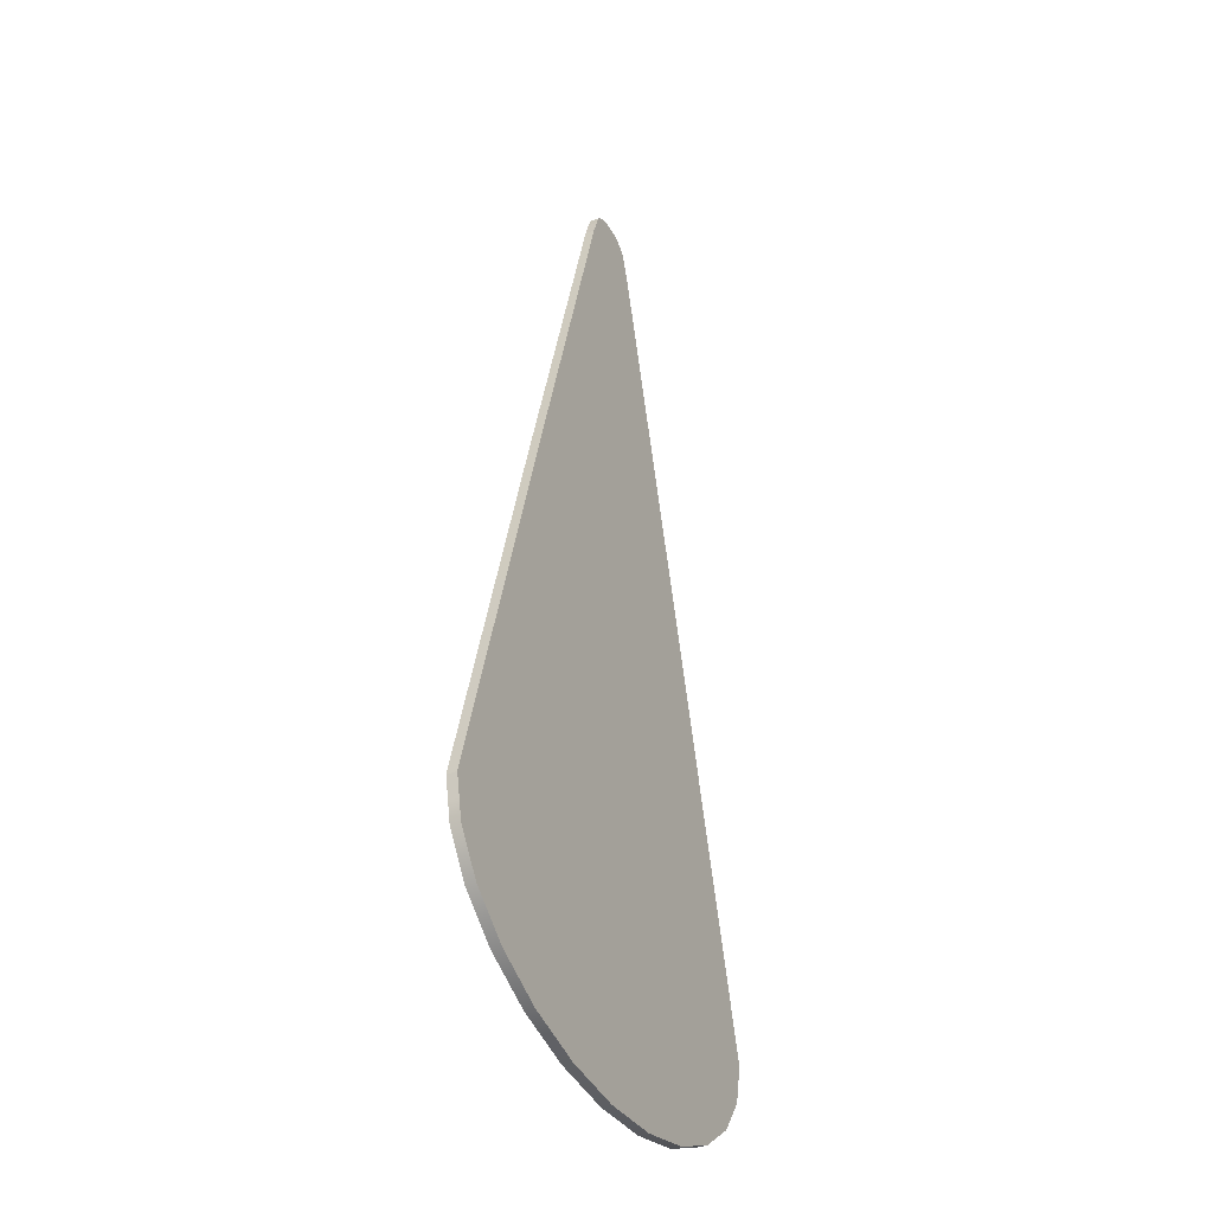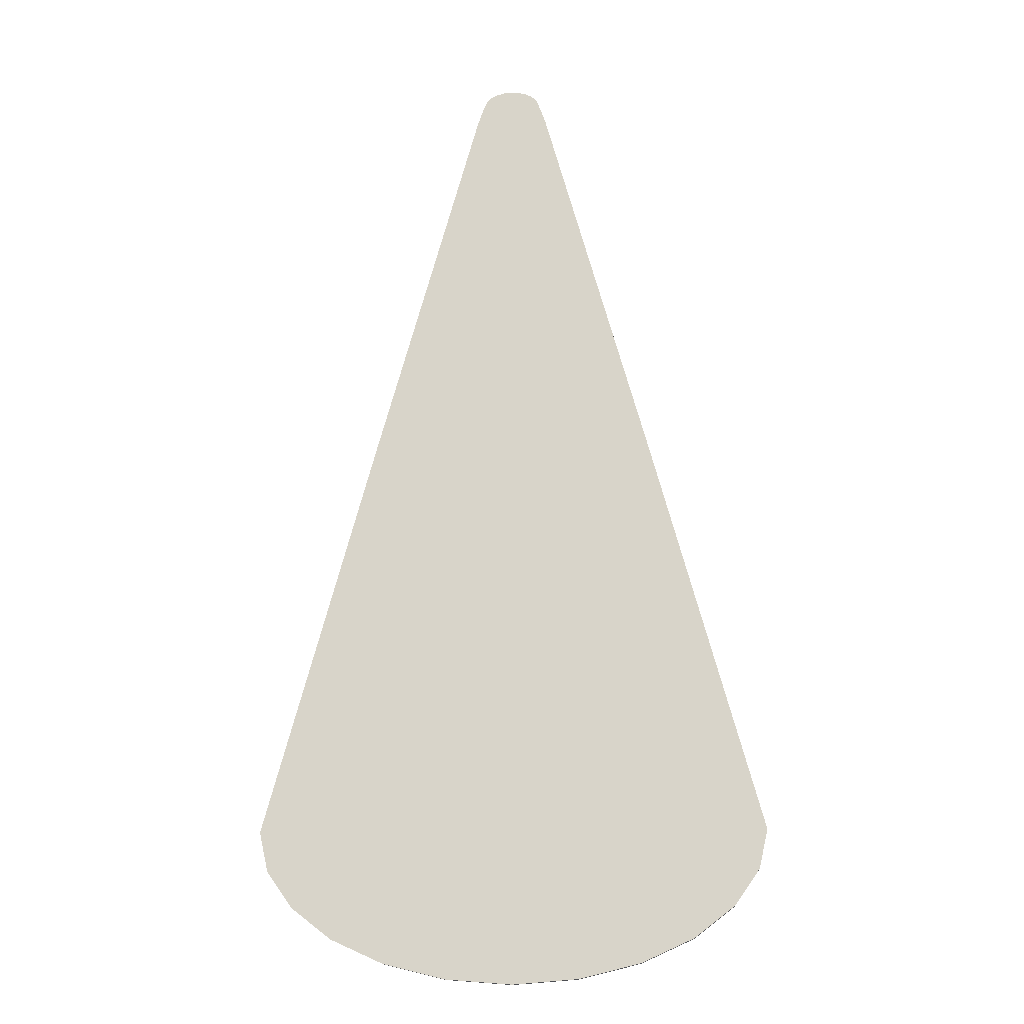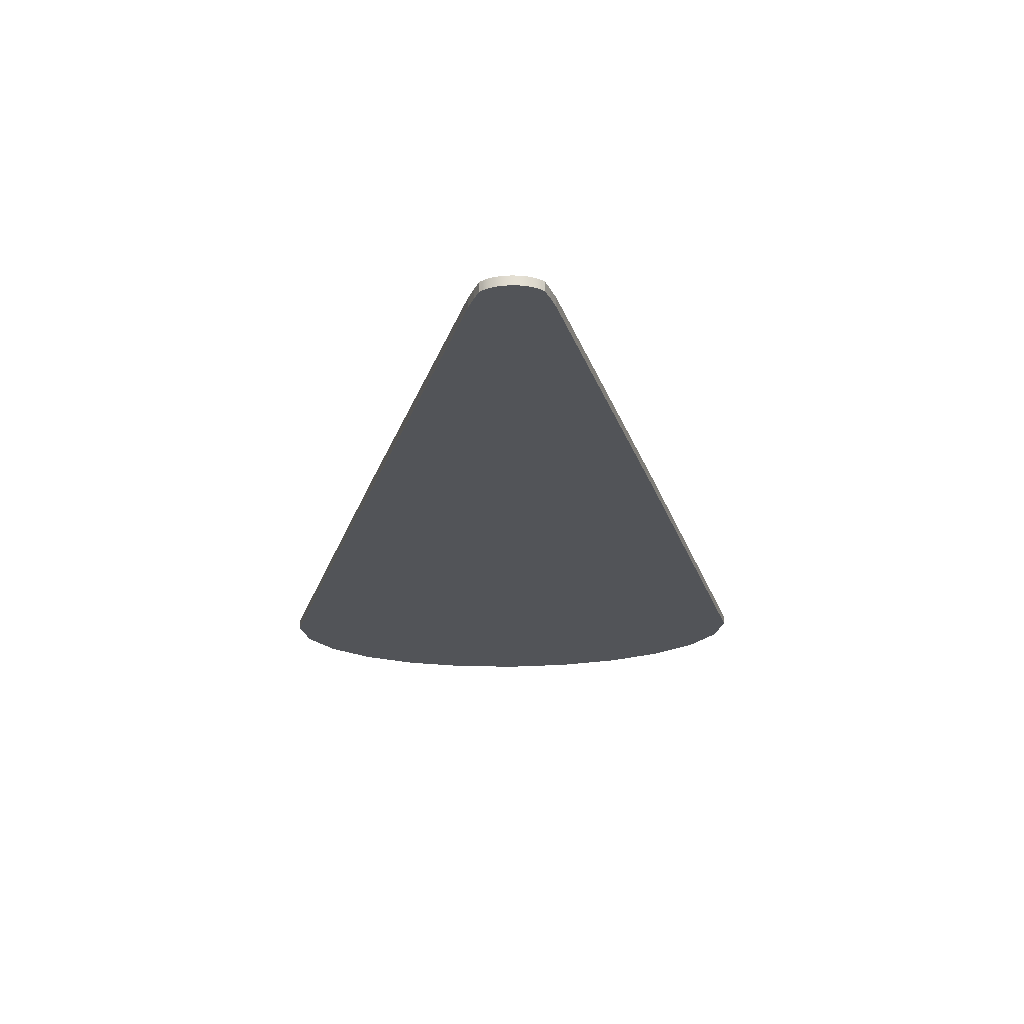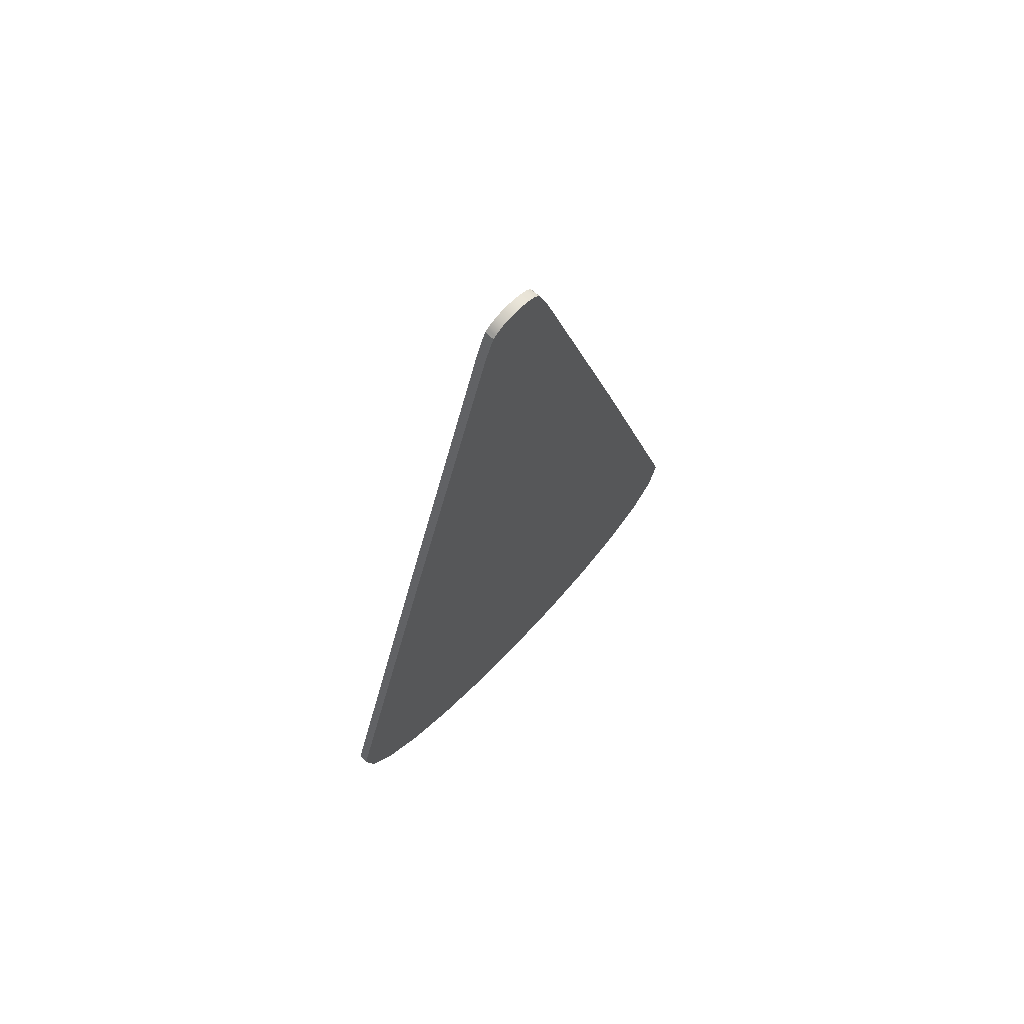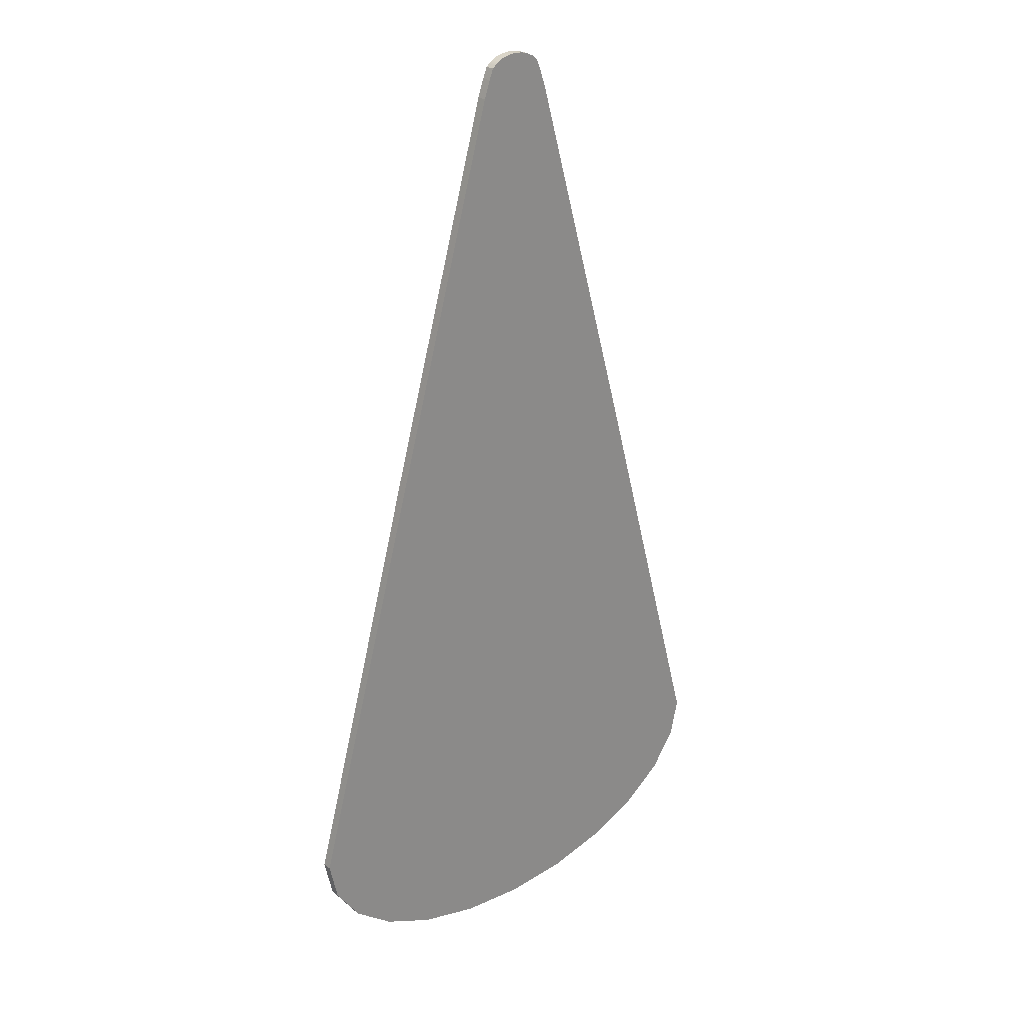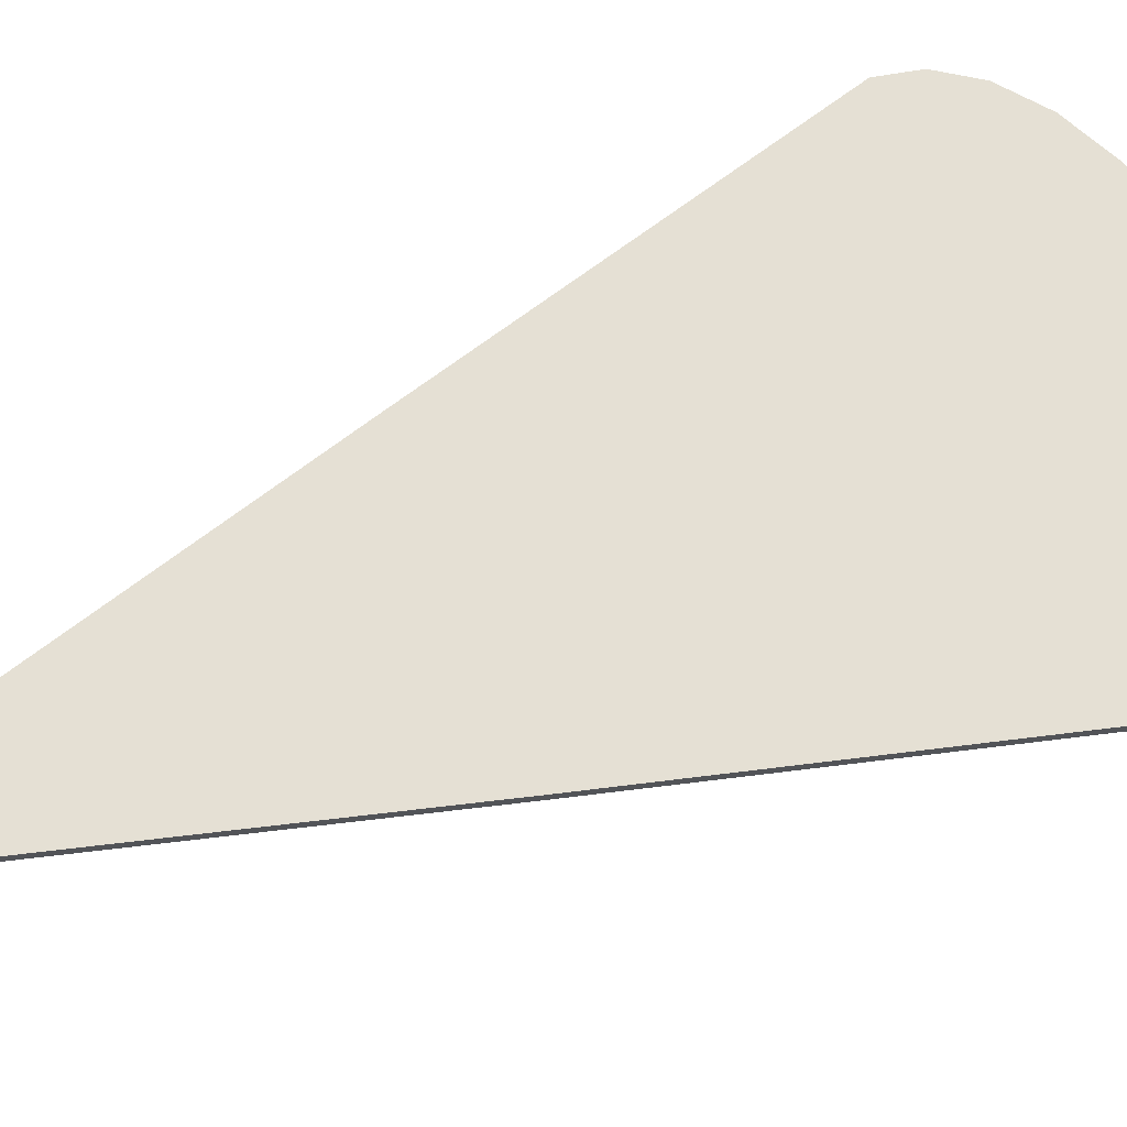
<metadata>
{"format":"obj","ext":"obj","renderer":"f3d","projection":"perspective","resolution":1024,"background":"white","views":[{"elev":-38.2,"azim":116.1,"up":"+Z"},{"elev":-15.8,"azim":3.7,"up":"+Z"},{"elev":66.6,"azim":-0.7,"up":"+Z"},{"elev":69.7,"azim":-46.8,"up":"+Z"},{"elev":26.2,"azim":139.6,"up":"+Z"},{"elev":65.8,"azim":67.4,"up":"+Y"}]}
</metadata>
<code>
o Mesh1_Group1_Model
v -2.62 0.1111 -9.836
v 1.513 0.1111 -10.49
v -1.513 0.1111 -10.49
v -0.4456 0 0.3058
v -3.025 0.1111 -8.943
v -3.025 2e-06 -8.943
v 2.62 2e-06 -9.836
v -1.513 4e-06 -10.49
v 1.513 4e-06 -10.49
v 0.4456 0.1111 0.3058
v 3.025 2e-06 -8.943
v 3.025 0.1111 -8.943
v 0.4456 0 0.3058
v 0.3744 0.1111 0.5087
v 0.3744 -0 0.5087
v -0.09689 -0 0.7482
v -0.2647 -0 0.684
v -0.4456 0.1111 0.3058
v -0.3744 -0 0.5087
v -0.3744 0.1111 0.5087
v 0.09689 0.1111 0.7482
v 0.2647 0.1111 0.684
v -0.3242 -0 0.6326
v -0.3242 0.1111 0.6326
v -0.1872 -0 0.7234
v -0.2647 0.1111 0.684
v -0.1872 0.1111 0.7234
v -0 -0 0.7566
v -0.09689 0.1111 0.7482
v 0.09689 -0 0.7482
v -0 0.1111 0.7566
v 0.1872 -0 0.7234
v 0.2647 -0 0.684
v 0.1872 0.1111 0.7234
v 0.3242 -0 0.6326
v 0.3242 0.1111 0.6326
v 2.922 2e-06 -9.405
v 2.922 0.1111 -9.405
v 2.139 4e-06 -10.21
v 2.62 0.1111 -9.836
v 2.139 0.1111 -10.21
v 0.783 4e-06 -10.67
v -0 4e-06 -10.73
v 0.783 0.1111 -10.67
v -0.783 4e-06 -10.67
v -0 0.1111 -10.73
v -0.783 0.1111 -10.67
v -2.139 4e-06 -10.21
v -2.62 2e-06 -9.836
v -2.139 0.1111 -10.21
v -2.922 2e-06 -9.405
v -2.922 0.1111 -9.405
v -2.066 0.1111 -10.16
v -0.5537 0.1111 -10.16
v -0 0.1111 -10.49
v -1.701 1e-06 -4.146
v -1.701 0.05556 -4.146
v -3.025 0.05556 -8.943
v 2.066 3e-06 -10.16
v 0.5537 3e-06 -10.16
v -0 4e-06 -10.49
v 1.701 0.1111 -4.146
v 1.701 0.05556 -4.146
v 3.025 0.05556 -8.943
v 0.41 0 0.4072
v 0.41 0.05556 0.4072
v 0.3744 0.05556 0.5087
v 0.1387 -0 0.6284
v -0.1808 -0 0.7161
v 0.05483 -0 0.5963
v -0.41 0.1111 0.4072
v -0.41 0.05556 0.4072
v -0.3744 0.05556 0.5087
v -0.1387 0.1111 0.6284
v 0.1808 0.1111 0.7161
v -0.05483 0.1111 0.5963
v -0 0 0.3058
v -0 0.05556 0.3058
v -0.4456 0.05556 0.3058
v -0.3493 -0 0.5707
v -0.3493 0.05556 0.5707
v -0.2945 -0 0.6583
v -0.2945 0.05556 0.6583
v -0.3242 0.05556 0.6326
v -0.226 -0 0.7037
v -0.226 0.05556 0.7037
v -0.2647 0.05556 0.684
v -0.142 -0 0.7358
v -0.142 0.05556 0.7358
v -0.1872 0.05556 0.7234
v -0.04845 -0 0.7524
v -0.04845 0.05556 0.7524
v -0.09689 0.05556 0.7482
v 0.04845 -0 0.7524
v 0.04845 0.05556 0.7524
v -0 0.05556 0.7566
v 0.142 -0 0.7358
v 0.142 0.05556 0.7358
v 0.09689 0.05556 0.7482
v 0.226 -0 0.7037
v 0.226 0.05556 0.7037
v 0.1872 0.05556 0.7234
v 0.2945 -0 0.6583
v 0.2945 0.05556 0.6583
v 0.2647 0.05556 0.684
v 0.3493 -0 0.5707
v 0.3493 0.05556 0.5707
v 0.3242 0.05556 0.6326
v 2.974 2e-06 -9.174
v 2.974 0.05556 -9.174
v 2.771 2e-06 -9.62
v 2.771 0.05556 -9.62
v 2.922 0.05556 -9.405
v 2.38 3e-06 -10.02
v 2.38 0.05556 -10.02
v 2.62 0.05556 -9.836
v 1.826 4e-06 -10.35
v 1.826 0.05556 -10.35
v 2.139 0.05556 -10.21
v 1.148 4e-06 -10.58
v 1.148 0.05556 -10.58
v 1.513 0.05556 -10.49
v 0.3915 4e-06 -10.7
v 0.3915 0.05556 -10.7
v 0.783 0.05556 -10.67
v -0.3915 4e-06 -10.7
v -0.3915 0.05556 -10.7
v -0 0.05556 -10.73
v -1.148 4e-06 -10.58
v -1.148 0.05556 -10.58
v -0.783 0.05556 -10.67
v -1.826 4e-06 -10.35
v -1.826 0.05556 -10.35
v -1.513 0.05556 -10.49
v -2.38 3e-06 -10.02
v -2.38 0.05556 -10.02
v -2.139 0.05556 -10.21
v -2.771 2e-06 -9.62
v -2.771 0.05556 -9.62
v -2.62 0.05556 -9.836
v -2.974 2e-06 -9.174
v -2.974 0.05556 -9.174
v -2.922 0.05556 -9.405
v 0.05155 0.1111 -9.174
v -2.974 0.1111 -9.174
v -0 0.1111 -8.943
v -1.701 0.1111 -4.146
v 1.56 0.1111 -4.146
v -0 0.1111 0.3058
v 2.823 0.1111 -9.389
v 2.974 0.1111 -9.174
v 2.771 0.1111 -9.62
v 2.066 0.1111 -10.16
v 2.38 0.1111 -10.02
v 1.826 0.1111 -10.35
v 0.3648 0.1111 -10.58
v 1.148 0.1111 -10.58
v -0 0.1111 -10.67
v 0.3915 0.1111 -10.7
v -0.3915 0.1111 -10.7
v -1.148 0.1111 -10.58
v -1.826 0.1111 -10.35
v -2.38 0.1111 -10.02
v 0.2027 0.1111 -9.389
v -2.771 0.1111 -9.62
v -0 0.1111 -9.836
v -0.05155 2e-06 -9.174
v -0 2e-06 -8.943
v 1.701 1e-06 -4.146
v -1.56 1e-06 -4.146
v -2.823 2e-06 -9.389
v -2.066 3e-06 -10.16
v -0.3648 4e-06 -10.58
v -0 4e-06 -10.67
v -0.2027 2e-06 -9.389
v -0 2e-06 -9.836
v 0.4456 0.05556 0.3058
v 0.41 0.1111 0.4072
v 0.02508 -0 0.5707
v -0 -0 0.5087
v -0.41 0 0.4072
v -0.03563 0 0.4072
v 0.3195 -0 0.5963
v 0.1808 -0 0.7161
v 0.1324 -0 0.7203
v 0.08391 -0 0.7161
v -0.02508 0.1111 0.5707
v 0.3493 0.1111 0.5707
v -0 0.1111 0.5087
v 0.03563 0.1111 0.4072
v -0.3195 0.1111 0.5963
v -0.3493 0.1111 0.5707
v -0.2945 0.1111 0.6583
v -0.1808 0.1111 0.7161
v -0.226 0.1111 0.7037
v -0.142 0.1111 0.7358
v -0.04845 0.1111 0.7524
v -0.1324 0.1111 0.7203
v 0.04845 0.1111 0.7524
v -0.08391 0.1111 0.7161
v 0.142 0.1111 0.7358
v 0.226 0.1111 0.7037
v 0.2945 0.1111 0.6583
f 1 54 53
f 4 57 56
f 7 60 59
f 10 63 62
f 13 66 65
f 16 69 68
f 18 72 71
f 21 75 74
f 13 78 77
f 23 81 80
f 17 83 82
f 25 86 85
f 16 89 88
f 28 92 91
f 30 95 94
f 32 98 97
f 33 101 100
f 35 104 103
f 15 107 106
f 37 110 109
f 7 112 111
f 39 115 114
f 9 118 117
f 42 121 120
f 43 124 123
f 45 127 126
f 8 130 129
f 48 133 132
f 49 136 135
f 51 139 138
f 6 142 141
f 52 145 144
f 5 147 146
f 18 149 148
f 12 151 150
f 40 154 153
f 2 157 156
f 44 159 158
f 47 161 156
f 3 162 53
f 1 165 164
f 12 150 164
f 40 153 166
f 4 79 57
f 37 109 167
f 11 169 168
f 13 77 170
f 6 141 171
f 49 135 172
f 8 129 173
f 45 126 174
f 42 120 173
f 9 117 59
f 7 111 175
f 6 171 175
f 49 172 176
f 10 177 63
f 13 177 66
f 23 80 179
f 19 181 180
f 4 77 182
f 15 106 183
f 33 100 184
f 30 94 184
f 28 91 185
f 16 88 69
f 17 82 70
f 15 183 68
f 18 79 72
f 36 188 187
f 14 178 189
f 10 149 190
f 20 192 191
f 26 195 194
f 29 197 194
f 31 199 198
f 21 201 75
f 22 203 76
f 20 191 74
f 13 177 78
f 23 84 81
f 17 87 83
f 25 90 86
f 16 93 89
f 28 96 92
f 30 99 95
f 32 102 98
f 33 105 101
f 35 108 104
f 15 67 107
f 37 113 110
f 7 116 112
f 39 119 115
f 9 122 118
f 42 125 121
f 43 128 124
f 45 131 127
f 8 134 130
f 48 137 133
f 49 140 136
f 51 143 139
f 6 58 142
f 142 145 52
f 142 58 145
f 58 5 145
f 139 165 1
f 139 143 165
f 143 52 165
f 136 163 50
f 136 140 163
f 140 1 163
f 133 162 3
f 133 137 162
f 137 50 162
f 130 161 47
f 130 134 161
f 134 3 161
f 127 160 46
f 127 131 160
f 131 47 160
f 124 159 44
f 124 128 159
f 128 46 159
f 121 157 2
f 121 125 157
f 125 44 157
f 118 155 41
f 118 122 155
f 122 2 155
f 115 154 40
f 115 119 154
f 119 41 154
f 112 152 38
f 112 116 152
f 116 40 152
f 110 151 12
f 110 113 151
f 113 38 151
f 107 188 36
f 107 67 188
f 67 14 188
f 104 203 22
f 104 108 203
f 108 36 203
f 101 202 34
f 101 105 202
f 105 22 202
f 98 201 21
f 98 102 201
f 102 34 201
f 95 199 31
f 95 99 199
f 99 21 199
f 92 197 29
f 92 96 197
f 96 31 197
f 89 196 27
f 89 93 196
f 93 29 196
f 86 195 26
f 86 90 195
f 90 27 195
f 83 193 24
f 83 87 193
f 87 26 193
f 81 192 20
f 81 84 192
f 84 24 192
f 78 149 18
f 78 177 149
f 177 10 149
f 74 200 21
f 74 191 200
f 191 26 200
f 76 187 20
f 76 203 187
f 203 36 187
f 75 202 22
f 75 201 202
f 201 34 202
f 198 200 26
f 198 199 200
f 199 21 200
f 194 198 26
f 194 197 198
f 197 31 198
f 194 196 29
f 194 195 196
f 195 27 196
f 191 193 26
f 191 192 193
f 192 24 193
f 190 71 20
f 190 149 71
f 149 18 71
f 189 190 20
f 189 178 190
f 178 10 190
f 187 189 20
f 187 188 189
f 188 14 189
f 72 181 19
f 72 79 181
f 79 4 181
f 68 186 16
f 68 183 186
f 183 33 186
f 70 179 15
f 70 82 179
f 82 23 179
f 69 85 17
f 69 88 85
f 88 25 85
f 185 186 33
f 185 91 186
f 91 16 186
f 184 185 33
f 184 94 185
f 94 28 185
f 184 97 30
f 184 100 97
f 100 32 97
f 183 103 33
f 183 106 103
f 106 35 103
f 182 65 15
f 182 77 65
f 77 13 65
f 180 182 15
f 180 181 182
f 181 4 182
f 179 180 15
f 179 80 180
f 80 19 180
f 66 178 14
f 66 177 178
f 177 10 178
f 63 169 11
f 63 177 169
f 177 13 169
f 176 60 7
f 176 172 60
f 172 8 60
f 175 176 7
f 175 171 176
f 171 49 176
f 175 167 6
f 175 111 167
f 111 37 167
f 59 114 7
f 59 117 114
f 117 39 114
f 173 61 8
f 173 120 61
f 120 9 61
f 174 123 42
f 174 126 123
f 126 43 123
f 173 174 42
f 173 129 174
f 129 45 174
f 172 132 8
f 172 135 132
f 135 48 132
f 171 138 49
f 171 141 138
f 141 51 138
f 170 56 6
f 170 77 56
f 77 4 56
f 168 170 6
f 168 169 170
f 169 13 170
f 167 168 6
f 167 109 168
f 109 11 168
f 57 147 5
f 57 79 147
f 79 18 147
f 166 54 1
f 166 153 54
f 153 2 54
f 164 166 1
f 164 150 166
f 150 40 166
f 164 144 12
f 164 165 144
f 165 52 144
f 53 163 1
f 53 162 163
f 162 50 163
f 156 55 2
f 156 161 55
f 161 3 55
f 158 160 47
f 158 159 160
f 159 46 160
f 156 158 47
f 156 157 158
f 157 44 158
f 153 155 2
f 153 154 155
f 154 41 155
f 150 152 40
f 150 151 152
f 151 38 152
f 148 62 12
f 148 149 62
f 149 10 62
f 146 148 12
f 146 147 148
f 147 18 148
f 144 146 12
f 144 145 146
f 145 5 146
f 141 143 51
f 141 142 143
f 142 52 143
f 138 140 49
f 138 139 140
f 139 1 140
f 135 137 48
f 135 136 137
f 136 50 137
f 132 134 8
f 132 133 134
f 133 3 134
f 129 131 45
f 129 130 131
f 130 47 131
f 126 128 43
f 126 127 128
f 127 46 128
f 123 125 42
f 123 124 125
f 124 44 125
f 120 122 9
f 120 121 122
f 121 2 122
f 117 119 39
f 117 118 119
f 118 41 119
f 114 116 7
f 114 115 116
f 115 40 116
f 111 113 37
f 111 112 113
f 112 38 113
f 109 64 11
f 109 110 64
f 110 12 64
f 106 108 35
f 106 107 108
f 107 36 108
f 103 105 33
f 103 104 105
f 104 22 105
f 100 102 32
f 100 101 102
f 101 34 102
f 97 99 30
f 97 98 99
f 98 21 99
f 94 96 28
f 94 95 96
f 95 31 96
f 91 93 16
f 91 92 93
f 92 29 93
f 88 90 25
f 88 89 90
f 89 27 90
f 85 87 17
f 85 86 87
f 86 26 87
f 82 84 23
f 82 83 84
f 83 24 84
f 80 73 19
f 80 81 73
f 81 20 73
f 77 79 4
f 77 78 79
f 78 18 79
f 74 76 20
f 74 75 76
f 75 22 76
f 71 73 20
f 71 72 73
f 72 19 73
f 68 70 15
f 68 69 70
f 69 17 70
f 65 67 15
f 65 66 67
f 66 14 67
f 62 64 12
f 62 63 64
f 63 11 64
f 59 61 9
f 59 60 61
f 60 8 61
f 56 58 6
f 56 57 58
f 57 5 58
f 53 55 3
f 53 54 55
f 54 2 55

</code>
